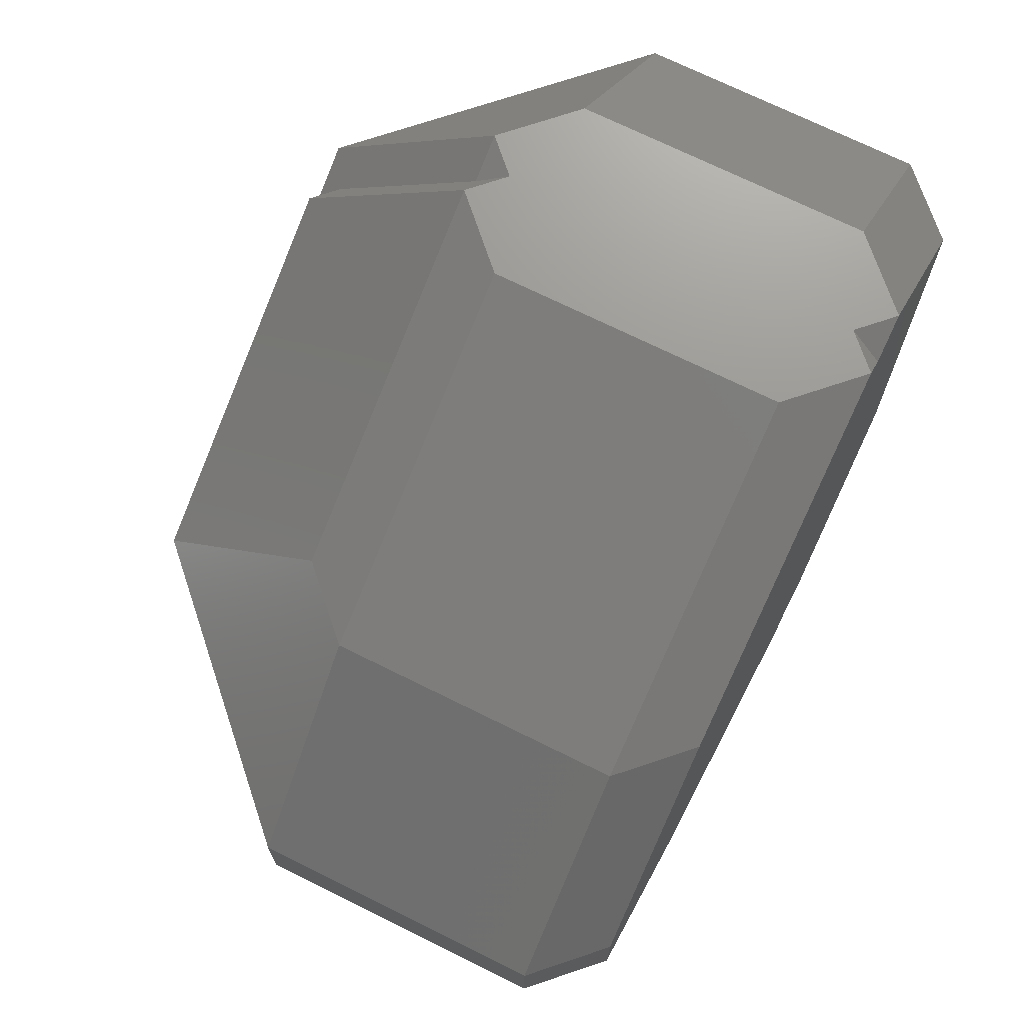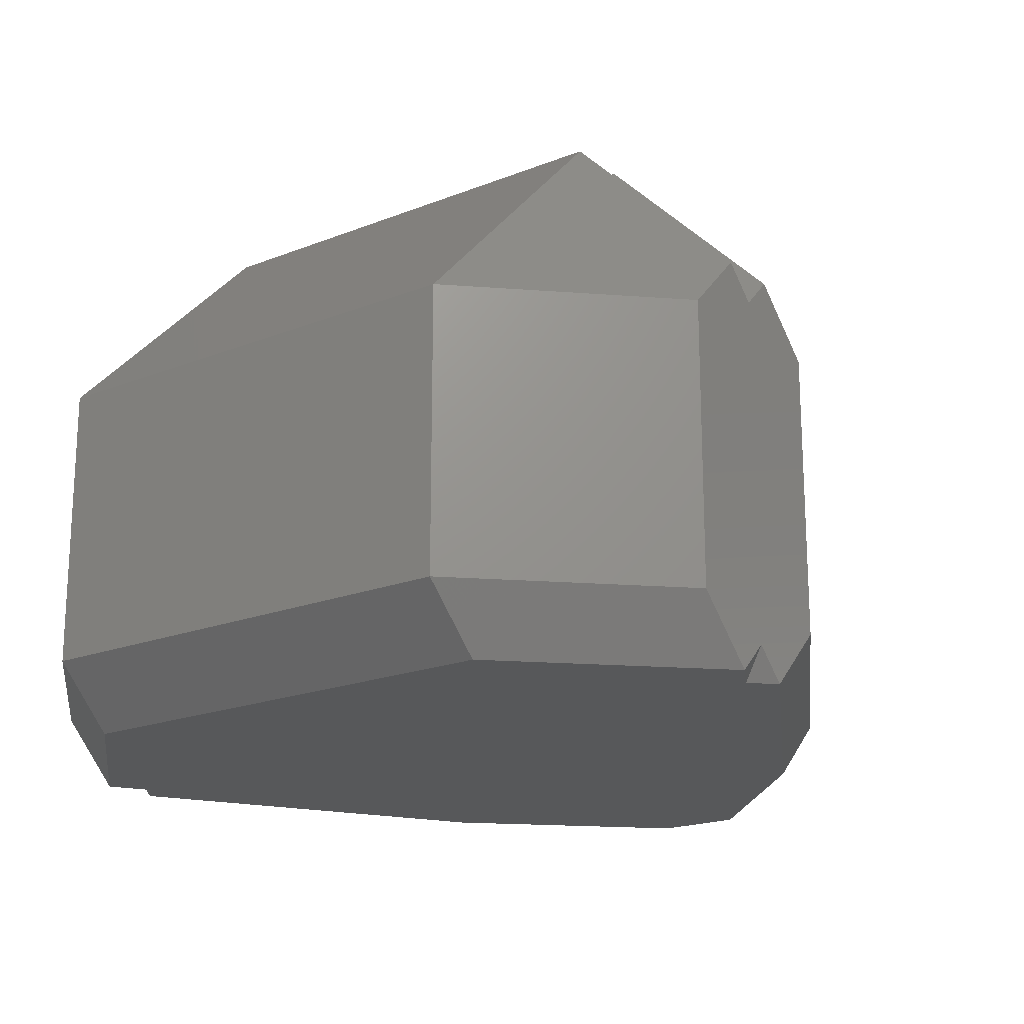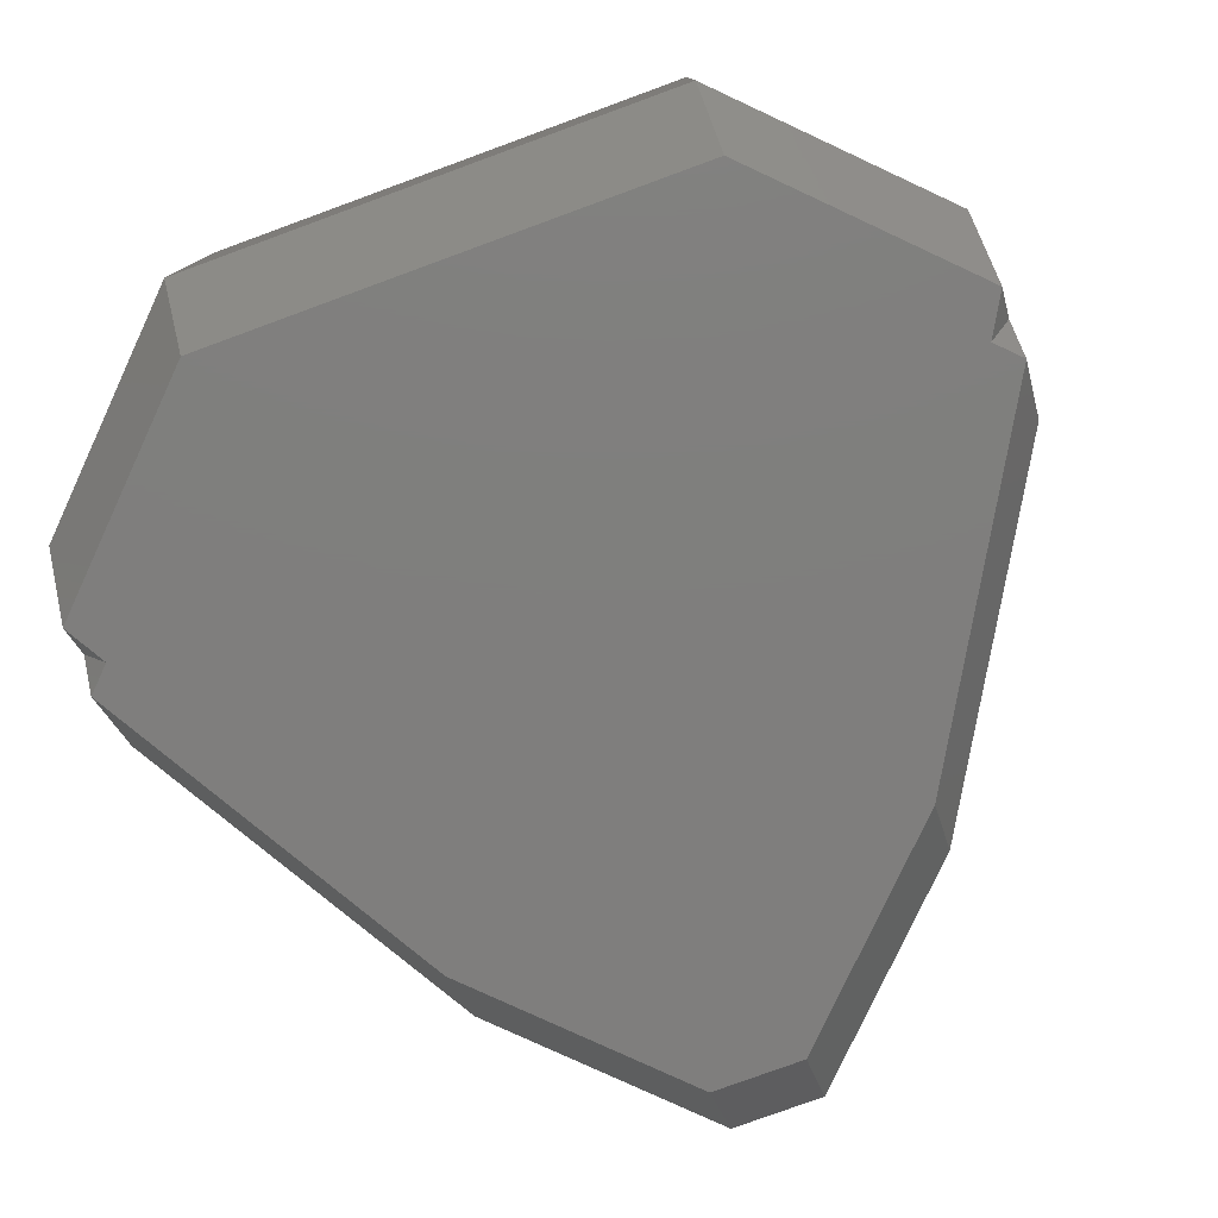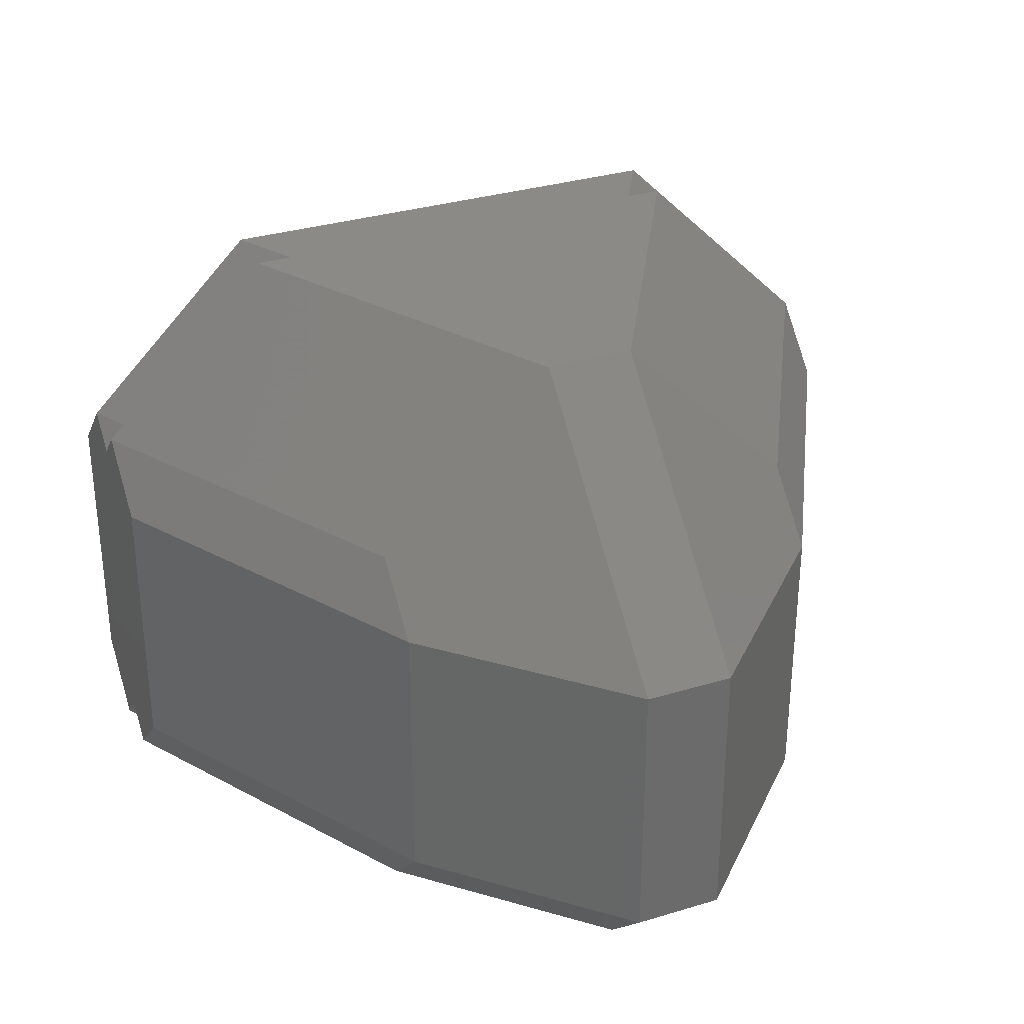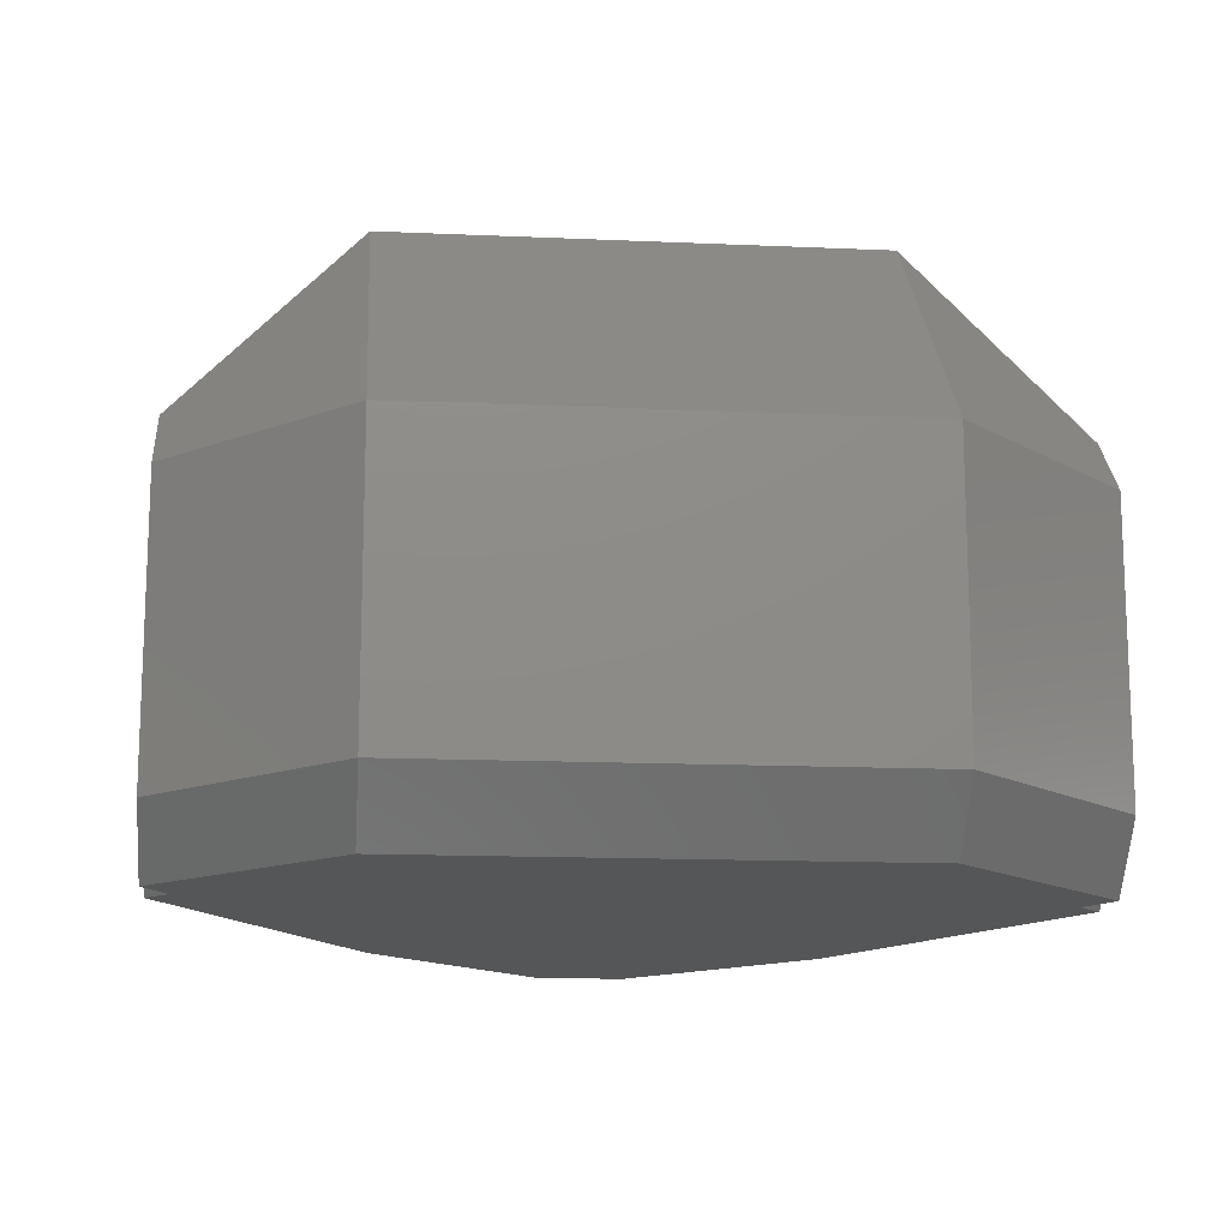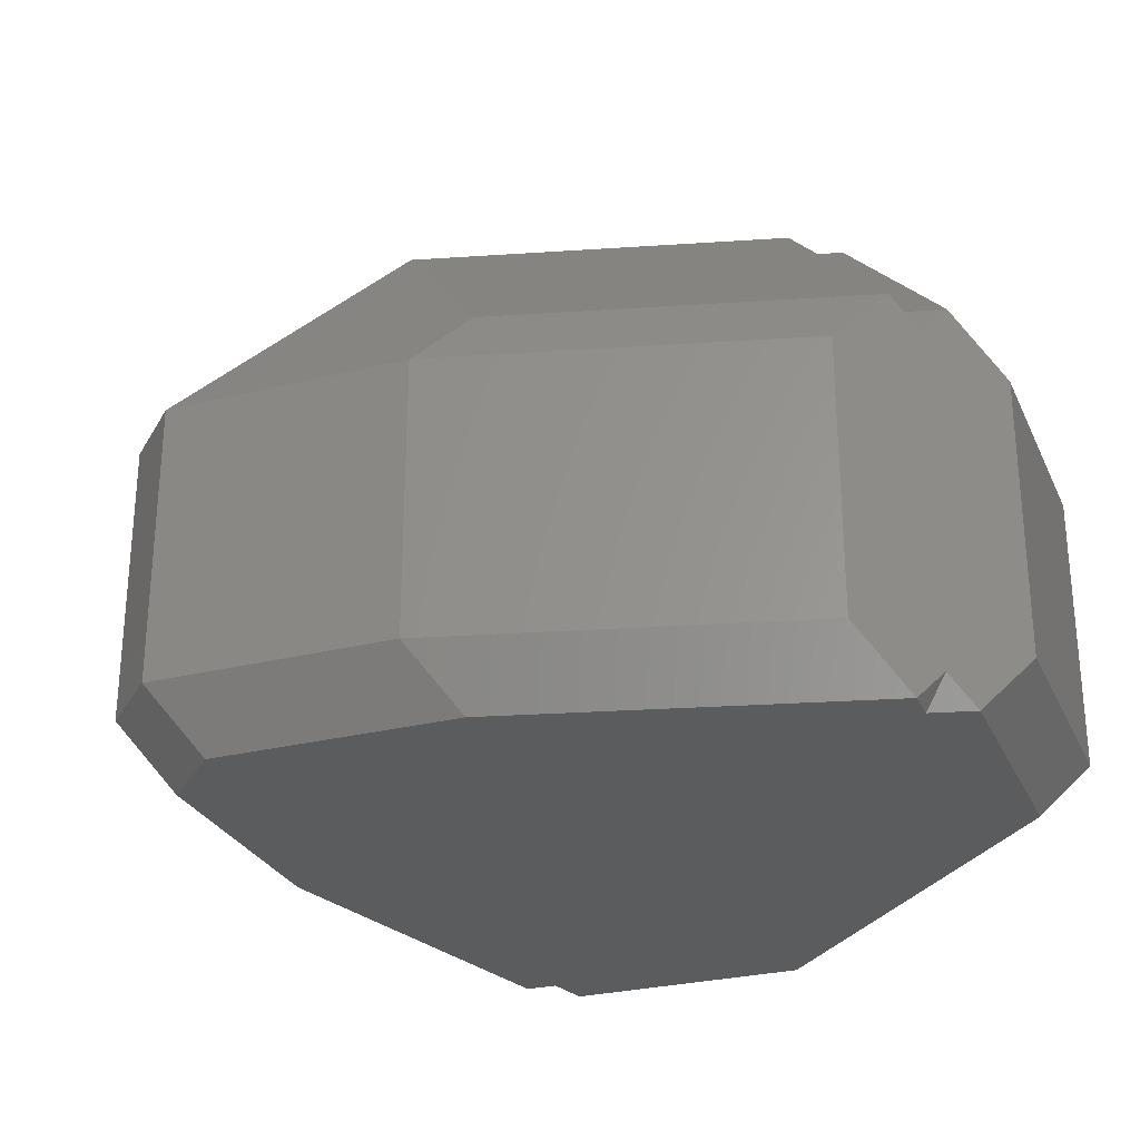
<metadata>
{"format":"stl","ext":"stl","renderer":"f3d","projection":"perspective","resolution":1024,"background":"white","views":[{"elev":71.1,"azim":116.4,"up":"+Y"},{"elev":-19.1,"azim":-53.2,"up":"+Z"},{"elev":-78.5,"azim":-69.9,"up":"+Z"},{"elev":32.3,"azim":67.0,"up":"+Z"},{"elev":-14.6,"azim":-95.5,"up":"+Z"},{"elev":-28.0,"azim":155.8,"up":"+Z"}]}
</metadata>
<code>
# stl→obj: 54 verts, 104 faces
v 3.561 -2.5 0.6036
v 5.561 -0.5 -2.604
v 5.561 -0.5 0.6036
v 3.561 -2.5 -2.604
v -4.311 2.665 0.6036
v -1.604 4.665 1.311
v -2.311 4.665 0.6036
v -1.604 2.665 3.311
v -4.311 2.665 -2.604
v -2.311 4.665 -2.604
v 3.561 2.5 -2.604
v -0.1893 4.665 0.6036
v 3.561 2.5 0.6036
v -0.1893 4.665 -2.604
v -4.311 -2.665 -2.604
v -4.311 -2.665 0.6036
v -1.604 -4.665 1.311
v -2.311 -4.665 0.6036
v -1.25 -4.665 0.9571
v -0.1893 -4.665 0.6036
v -0.8964 -4.665 1.311
v -2.311 -4.665 -2.604
v -0.1893 -4.665 -2.604
v -1.25 -4.665 -2.957
v -1.604 -4.665 -3.311
v -0.8964 -4.665 -3.311
v 2.854 -0.5 3.311
v 5.561 0.5 0.6036
v 2.854 0.5 3.311
v 2.854 -2.5 1.311
v 2.854 2.5 1.311
v -0.8964 4.665 1.311
v 5.561 0.5 -2.604
v -1.604 -2.665 3.311
v -1.25 4.665 0.9571
v -1.25 4.665 -2.957
v -0.8964 4.665 -3.311
v -1.604 4.665 -3.311
v 2.854 -2.5 -3.311
v 2.854 2.5 -3.311
v 4.854 0.5 -3.311
v 4.854 -0.5 -3.311
v -1.155 -4.406 -3.311
v -3.604 -2.665 -3.311
v -1.155 4.406 -3.311
v -3.604 2.665 -3.311
v -1.155 2.665 3.052
v -0.8964 2.257 3.311
v -1.155 4.406 1.311
v -0.8964 -2.257 3.311
v -0.8964 2.665 3.311
v -0.8964 -2.665 3.311
v -1.155 -2.665 3.052
v -1.155 -4.406 1.311
f 1 2 3
f 2 1 4
f 5 6 7
f 6 5 8
f 9 7 10
f 7 9 5
f 11 12 13
f 12 11 14
f 15 5 9
f 5 15 16
f 17 18 19
f 19 20 21
f 18 20 19
f 22 20 18
f 22 23 20
f 22 24 23
f 24 22 25
f 23 24 26
f 27 28 29
f 28 27 3
f 30 3 27
f 3 30 1
f 28 31 29
f 31 28 13
f 12 31 13
f 31 12 32
f 3 33 28
f 33 3 2
f 16 8 5
f 8 16 34
f 22 16 15
f 16 22 18
f 17 16 18
f 16 17 34
f 28 11 13
f 11 28 33
f 20 30 21
f 30 20 1
f 32 12 35
f 35 7 6
f 12 7 35
f 14 7 12
f 14 10 7
f 14 36 10
f 36 14 37
f 10 36 38
f 23 1 20
f 1 23 4
f 39 23 26
f 23 39 4
f 33 40 11
f 40 33 41
f 39 41 42
f 39 40 41
f 43 39 26
f 44 39 43
f 39 44 40
f 40 45 37
f 44 43 25
f 46 40 44
f 40 46 45
f 45 46 38
f 40 14 11
f 14 40 37
f 4 42 2
f 42 4 39
f 44 9 46
f 9 44 15
f 2 41 33
f 41 2 42
f 46 10 38
f 10 46 9
f 25 15 44
f 15 25 22
f 24 25 43
f 26 24 43
f 45 38 36
f 45 36 37
f 47 8 48
f 6 47 49
f 47 6 8
f 8 50 48
f 50 8 34
f 48 29 51
f 29 48 27
f 50 27 48
f 27 50 52
f 35 6 49
f 31 51 29
f 51 31 32
f 51 47 48
f 50 53 52
f 49 32 35
f 47 32 49
f 32 47 51
f 34 53 50
f 17 53 34
f 53 17 54
f 54 17 19
f 21 27 52
f 27 21 30
f 54 52 53
f 54 21 52
f 21 54 19

</code>
